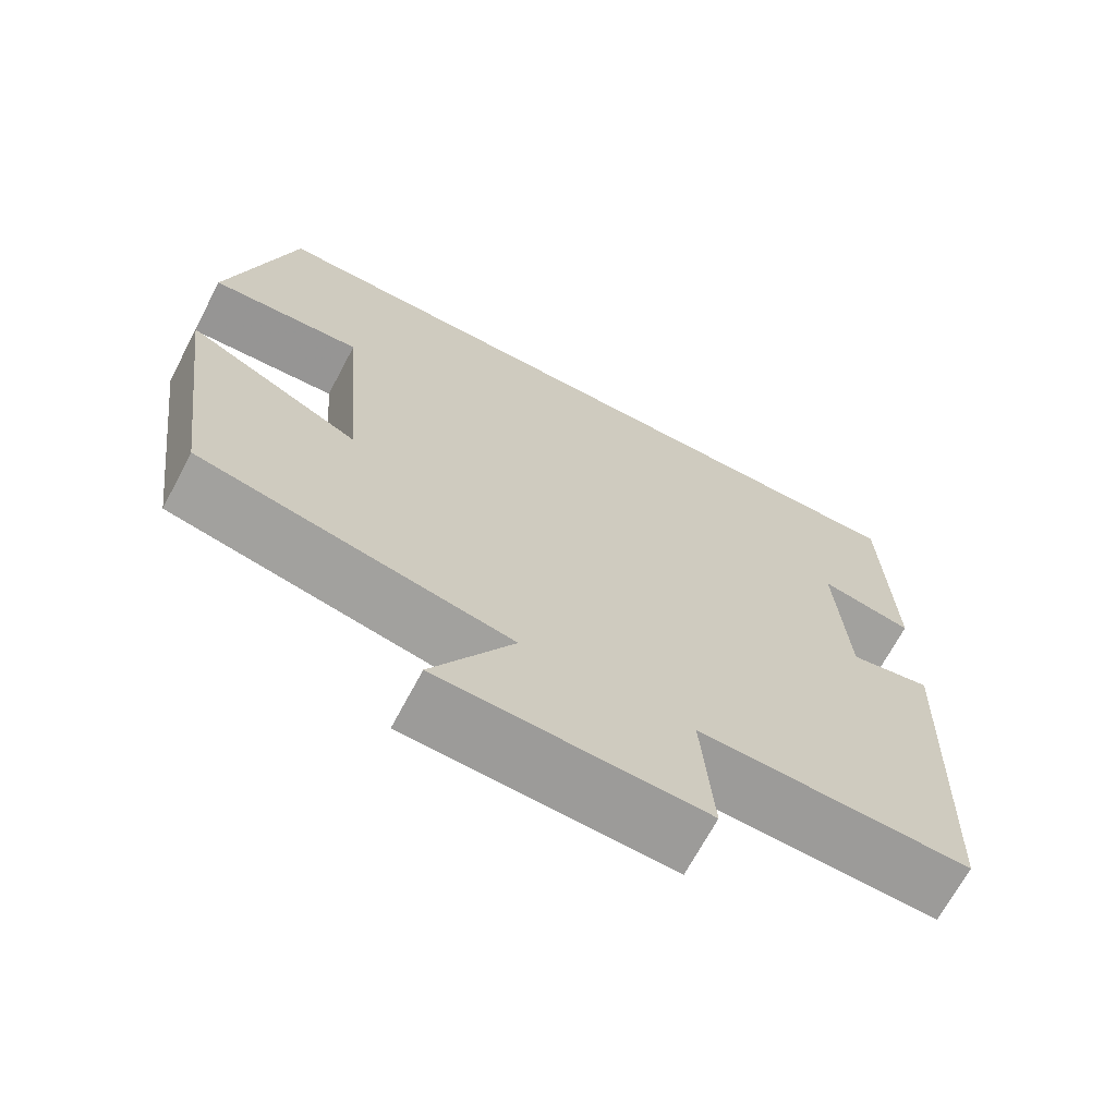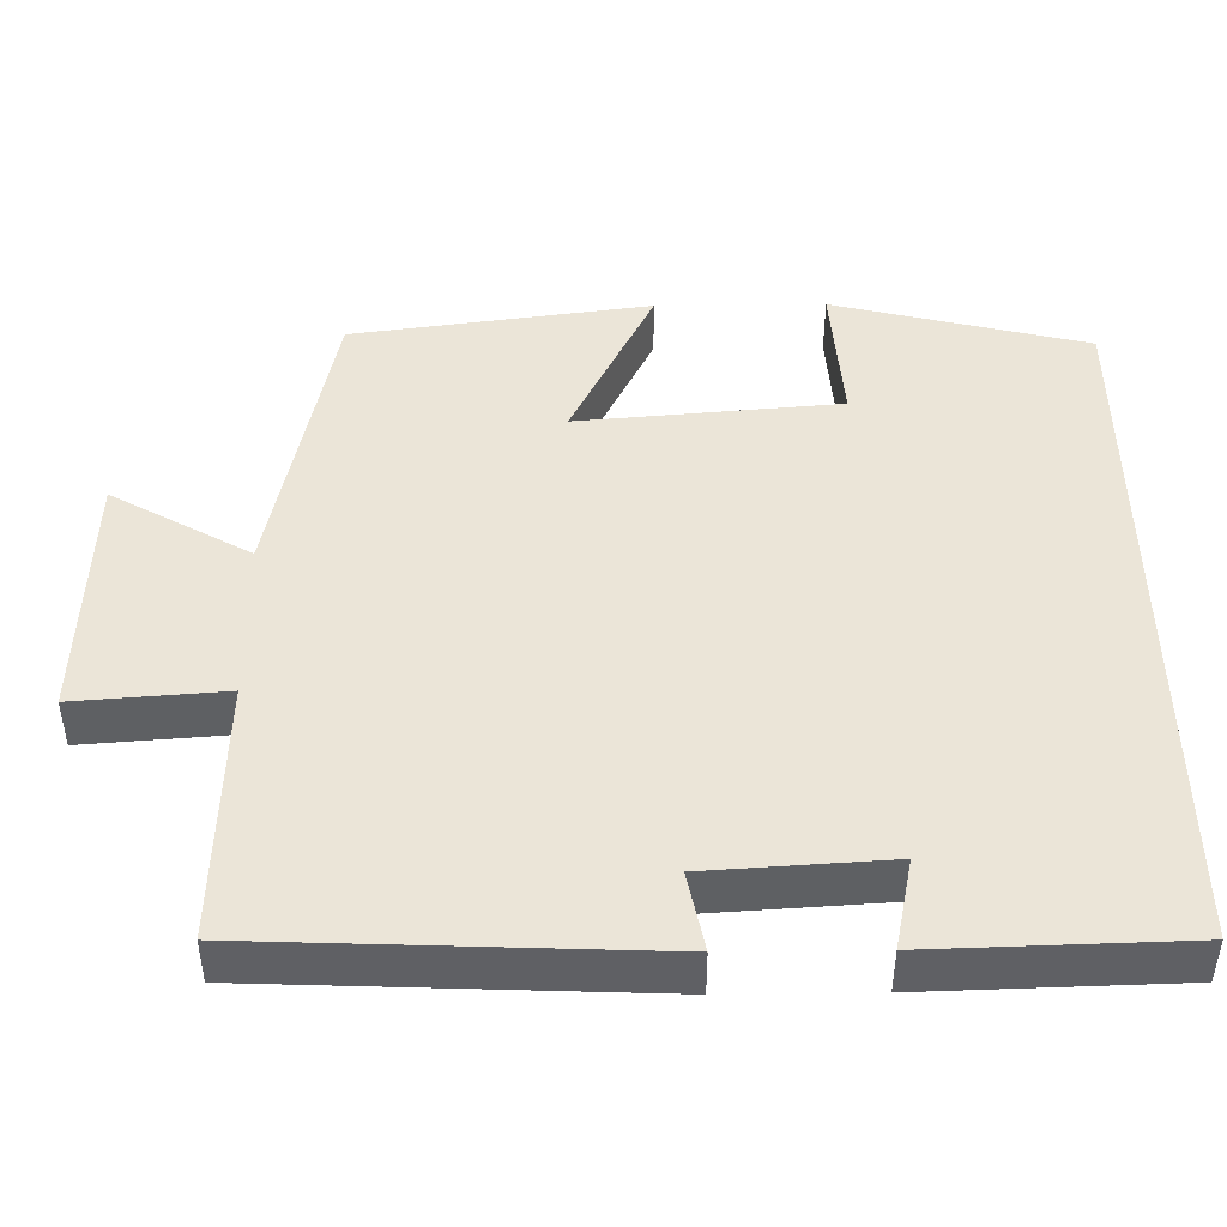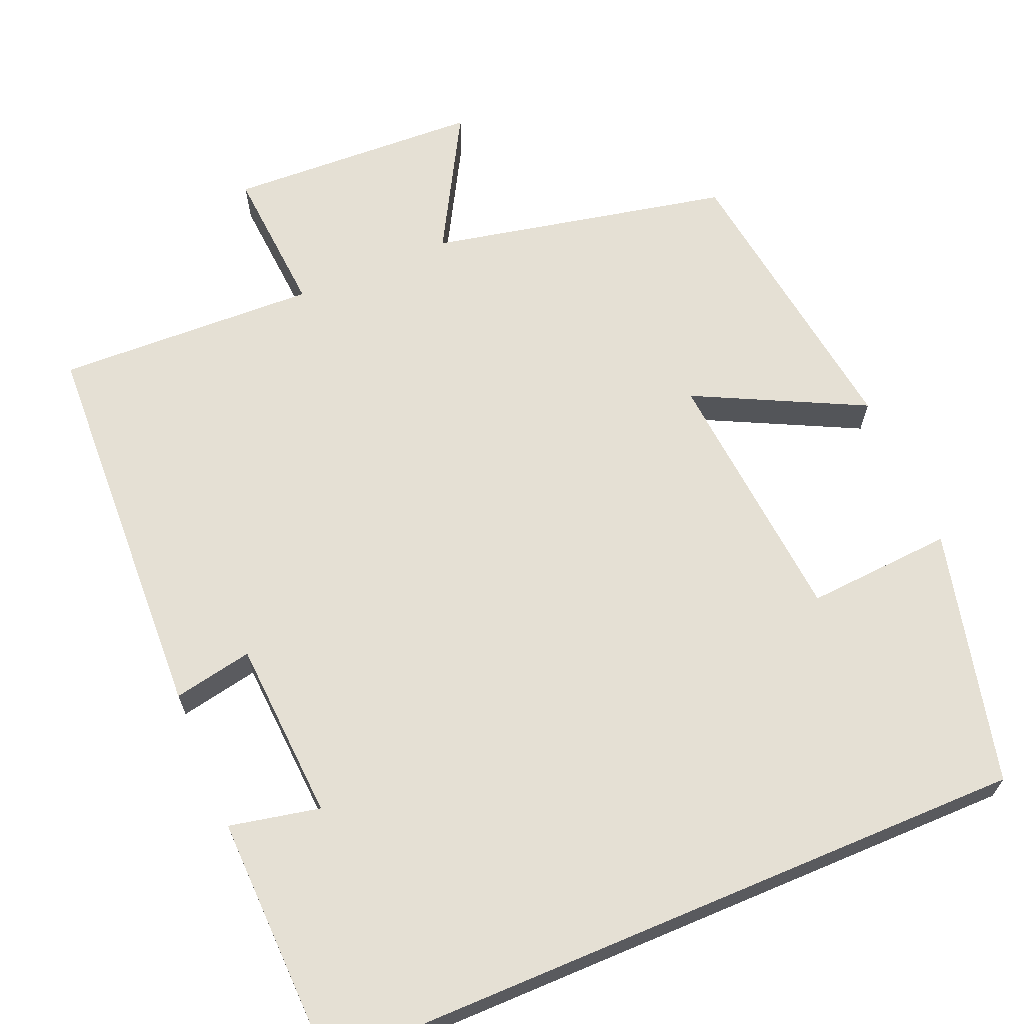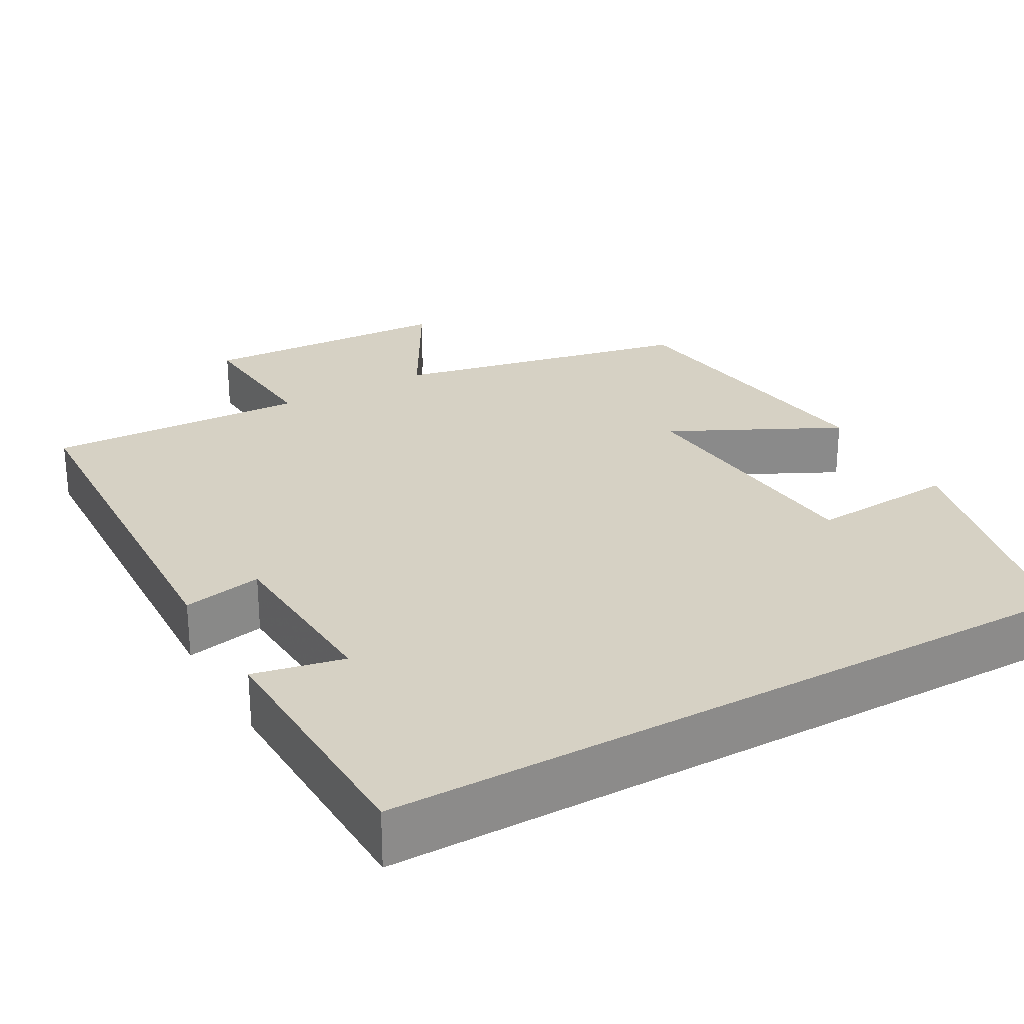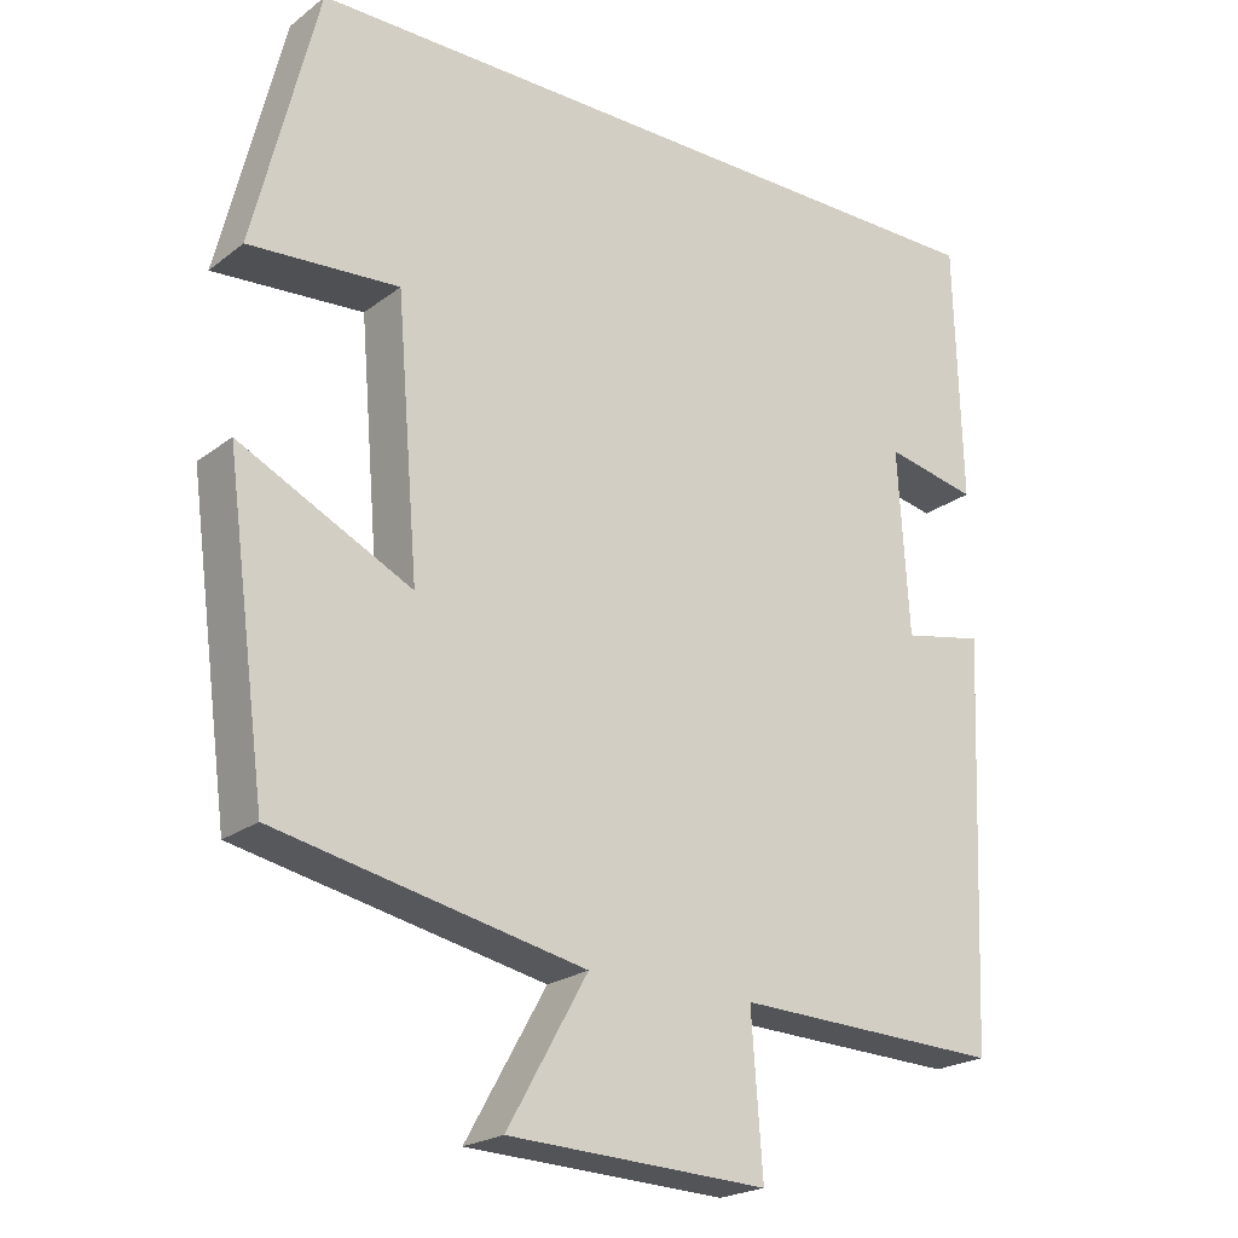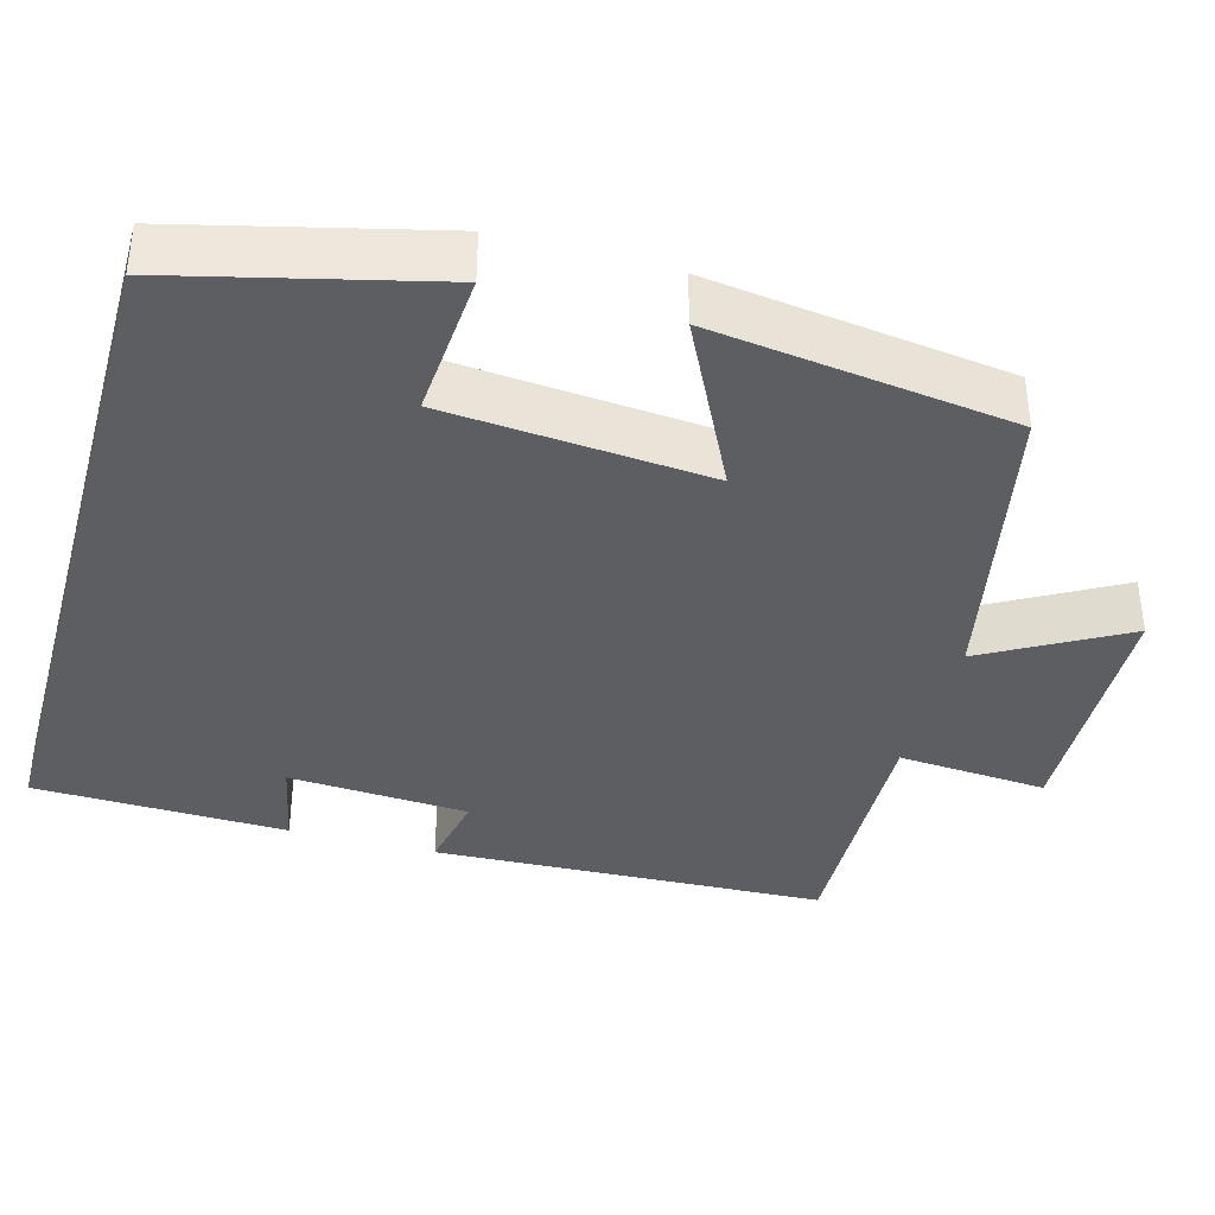
<metadata>
{"format":"obj","ext":"obj","renderer":"f3d","projection":"perspective","resolution":1024,"background":"white","views":[{"elev":-69.0,"azim":152.0,"up":"+Z"},{"elev":45.7,"azim":-90.7,"up":"+Y"},{"elev":65.7,"azim":-22.9,"up":"+Y"},{"elev":26.7,"azim":-29.4,"up":"+Y"},{"elev":-21.9,"azim":142.4,"up":"+Z"},{"elev":-37.8,"azim":74.4,"up":"+Y"}]}
</metadata>
<code>
v -0.479 0.07 -0.512
v -0.5 0.07 -0.009
v -0.399 0.07 -0.029
v -0.385 0.07 0.201
v -0.5 0.07 0.177
v -0.491 0.07 0.5
v 0.42 0.07 0.5
v 0.5 0.07 0.175
v 0.313 0.07 0.188
v 0.285 0.07 -0.146
v 0.5 0.07 -0.039
v 0.449 0.07 -0.42
v 0.065 0.07 -0.5
v 0.165 0.07 -0.677
v -0.159 0.07 -0.691
v -0.145 0.07 -0.5
v -0.479 0 -0.512
v -0.5 0 -0.009
v -0.399 0 -0.029
v -0.385 0 0.201
v -0.5 0 0.177
v -0.491 0 0.5
v 0.42 0 0.5
v 0.5 0 0.175
v 0.313 0 0.188
v 0.285 0 -0.146
v 0.5 0 -0.039
v 0.449 0 -0.42
v 0.065 0 -0.5
v 0.165 0 -0.677
v -0.159 0 -0.691
v -0.145 0 -0.5
f 13 14 15 16
f 12 13 16
f 11 12 16
f 10 11 16
f 9 10 16 1
f 6 7 8 9
f 4 5 6
f 4 6 9
f 3 4 9
f 1 2 3
f 1 3 9
f 32 31 30 29
f 32 29 28
f 32 28 27
f 32 27 26
f 17 32 26 25
f 25 24 23 22
f 22 21 20
f 25 22 20
f 25 20 19
f 19 18 17
f 25 19 17
f 1 17 18 2
f 2 18 19 3
f 3 19 20 4
f 4 20 21 5
f 5 21 22 6
f 6 22 23 7
f 7 23 24 8
f 8 24 25 9
f 9 25 26 10
f 10 26 27 11
f 11 27 28 12
f 12 28 29 13
f 13 29 30 14
f 14 30 31 15
f 15 31 32 16
f 16 32 17 1

</code>
